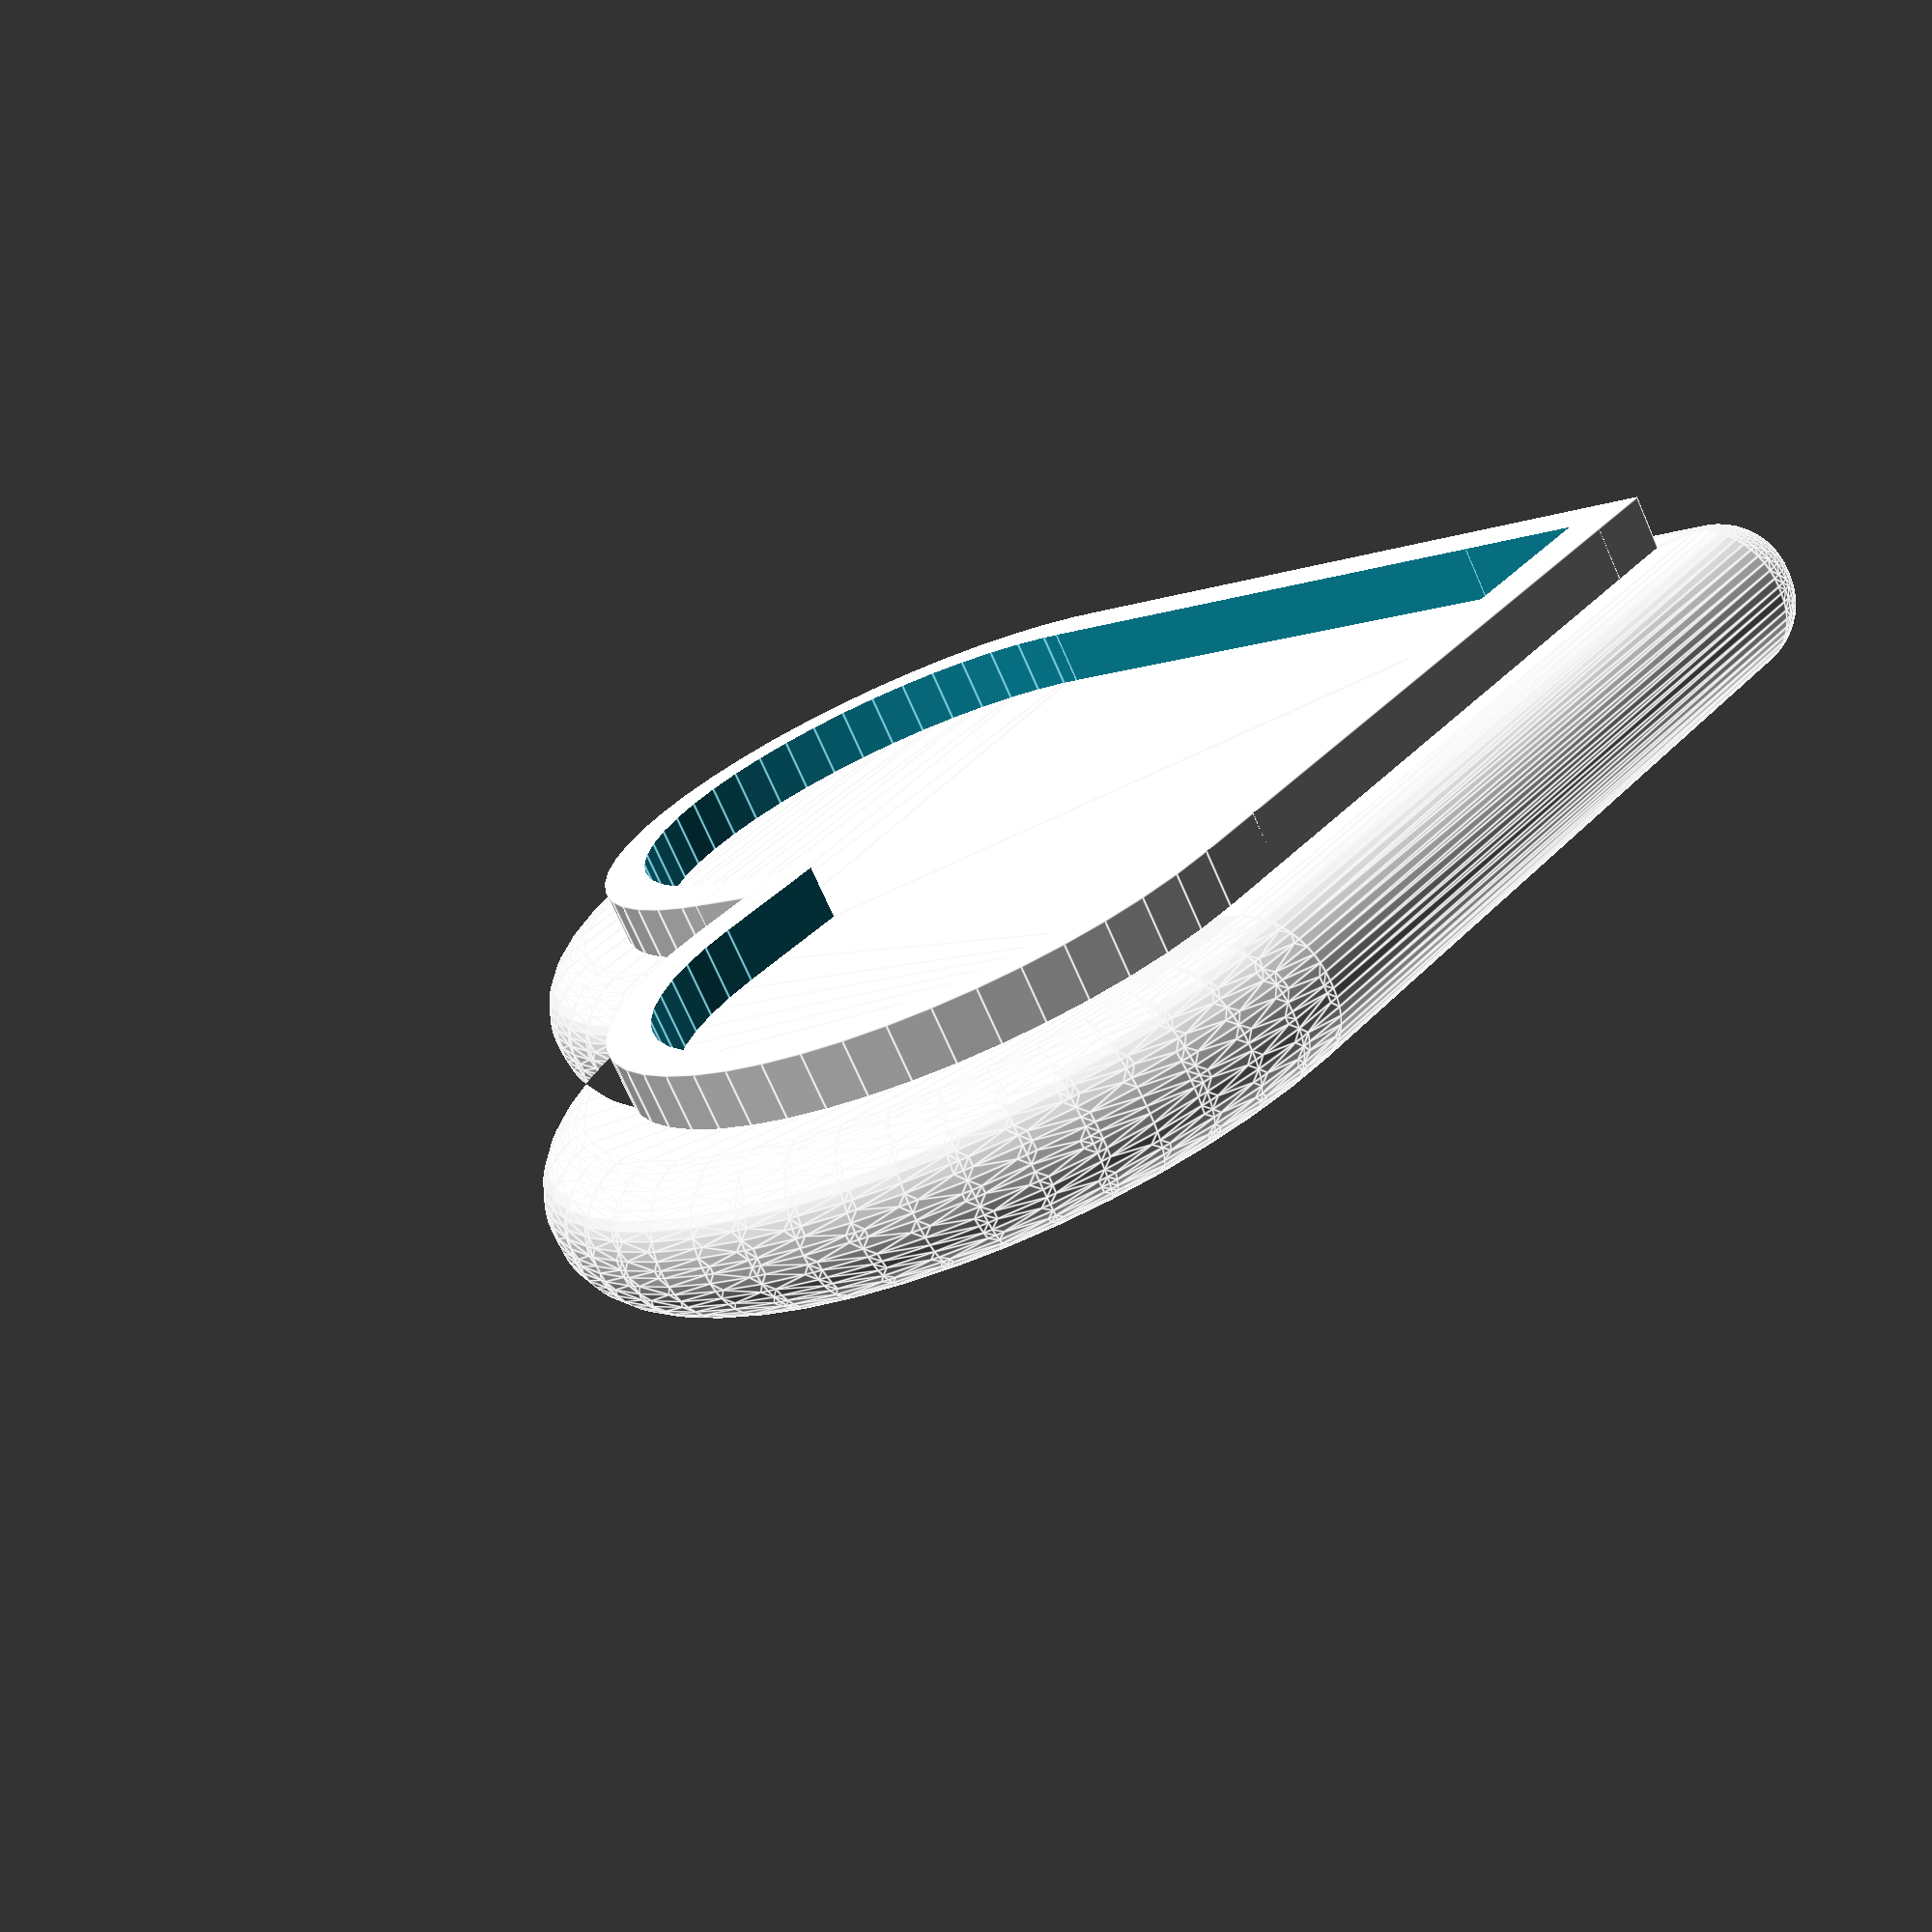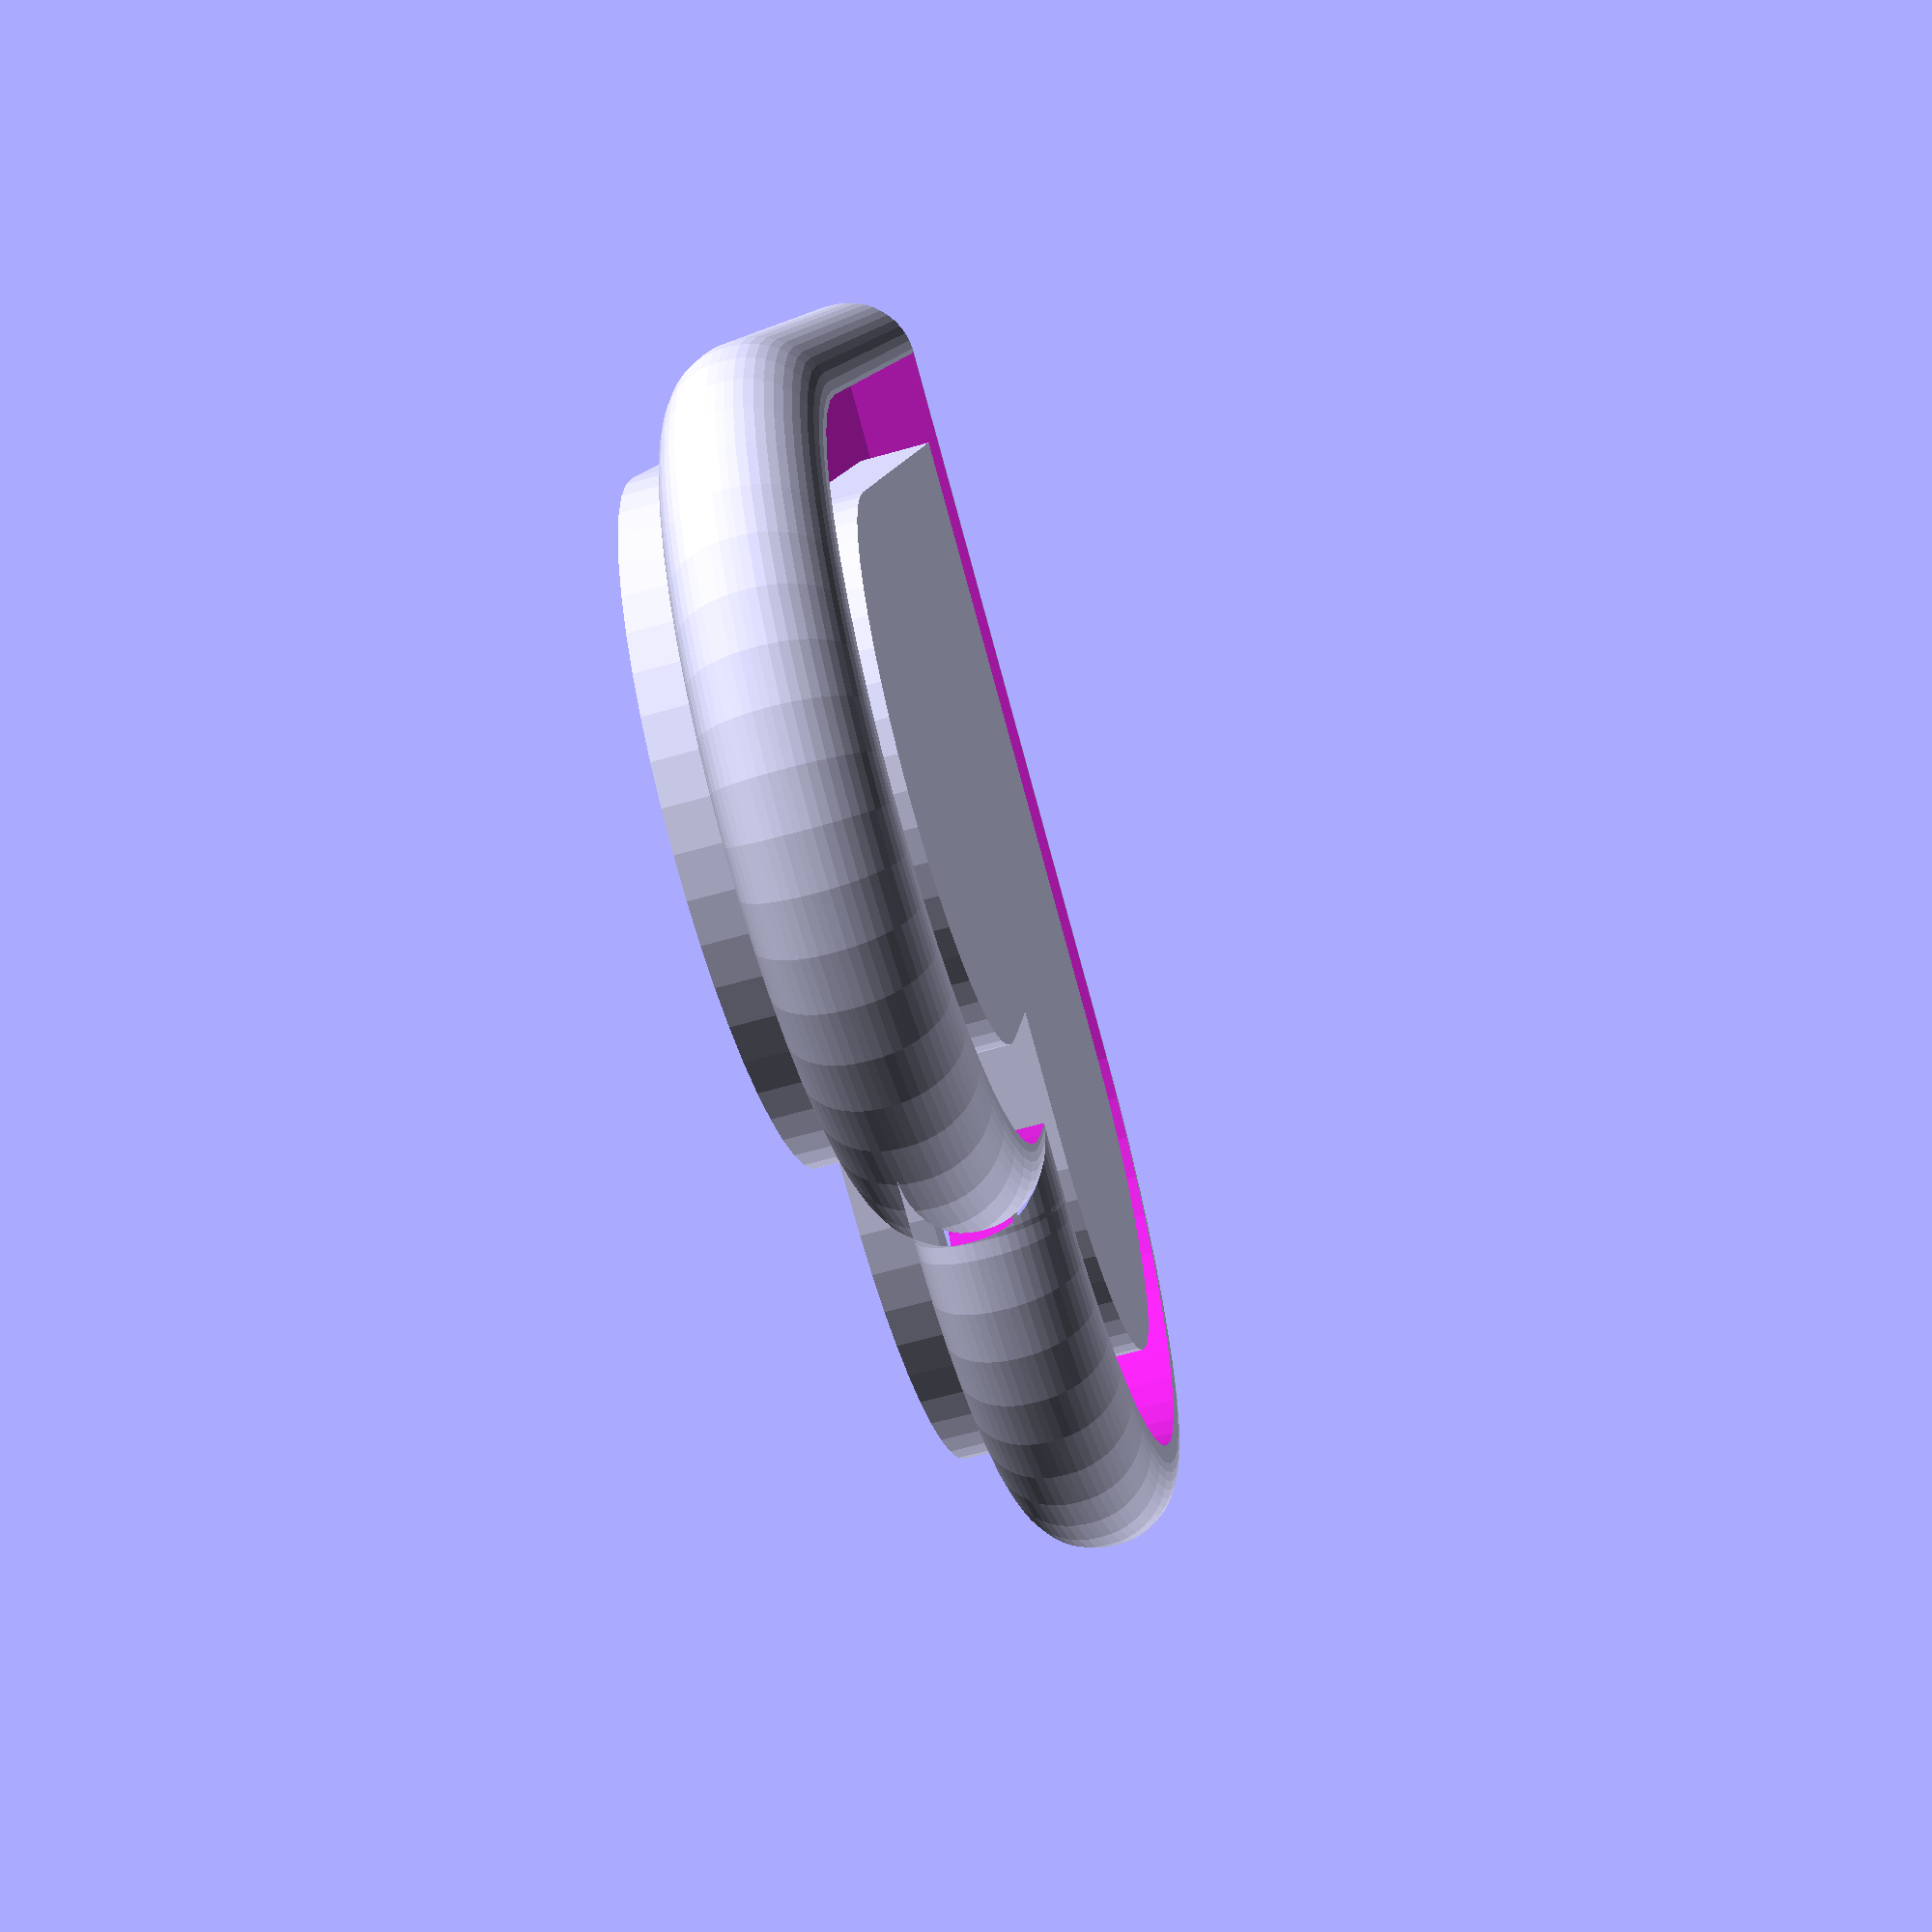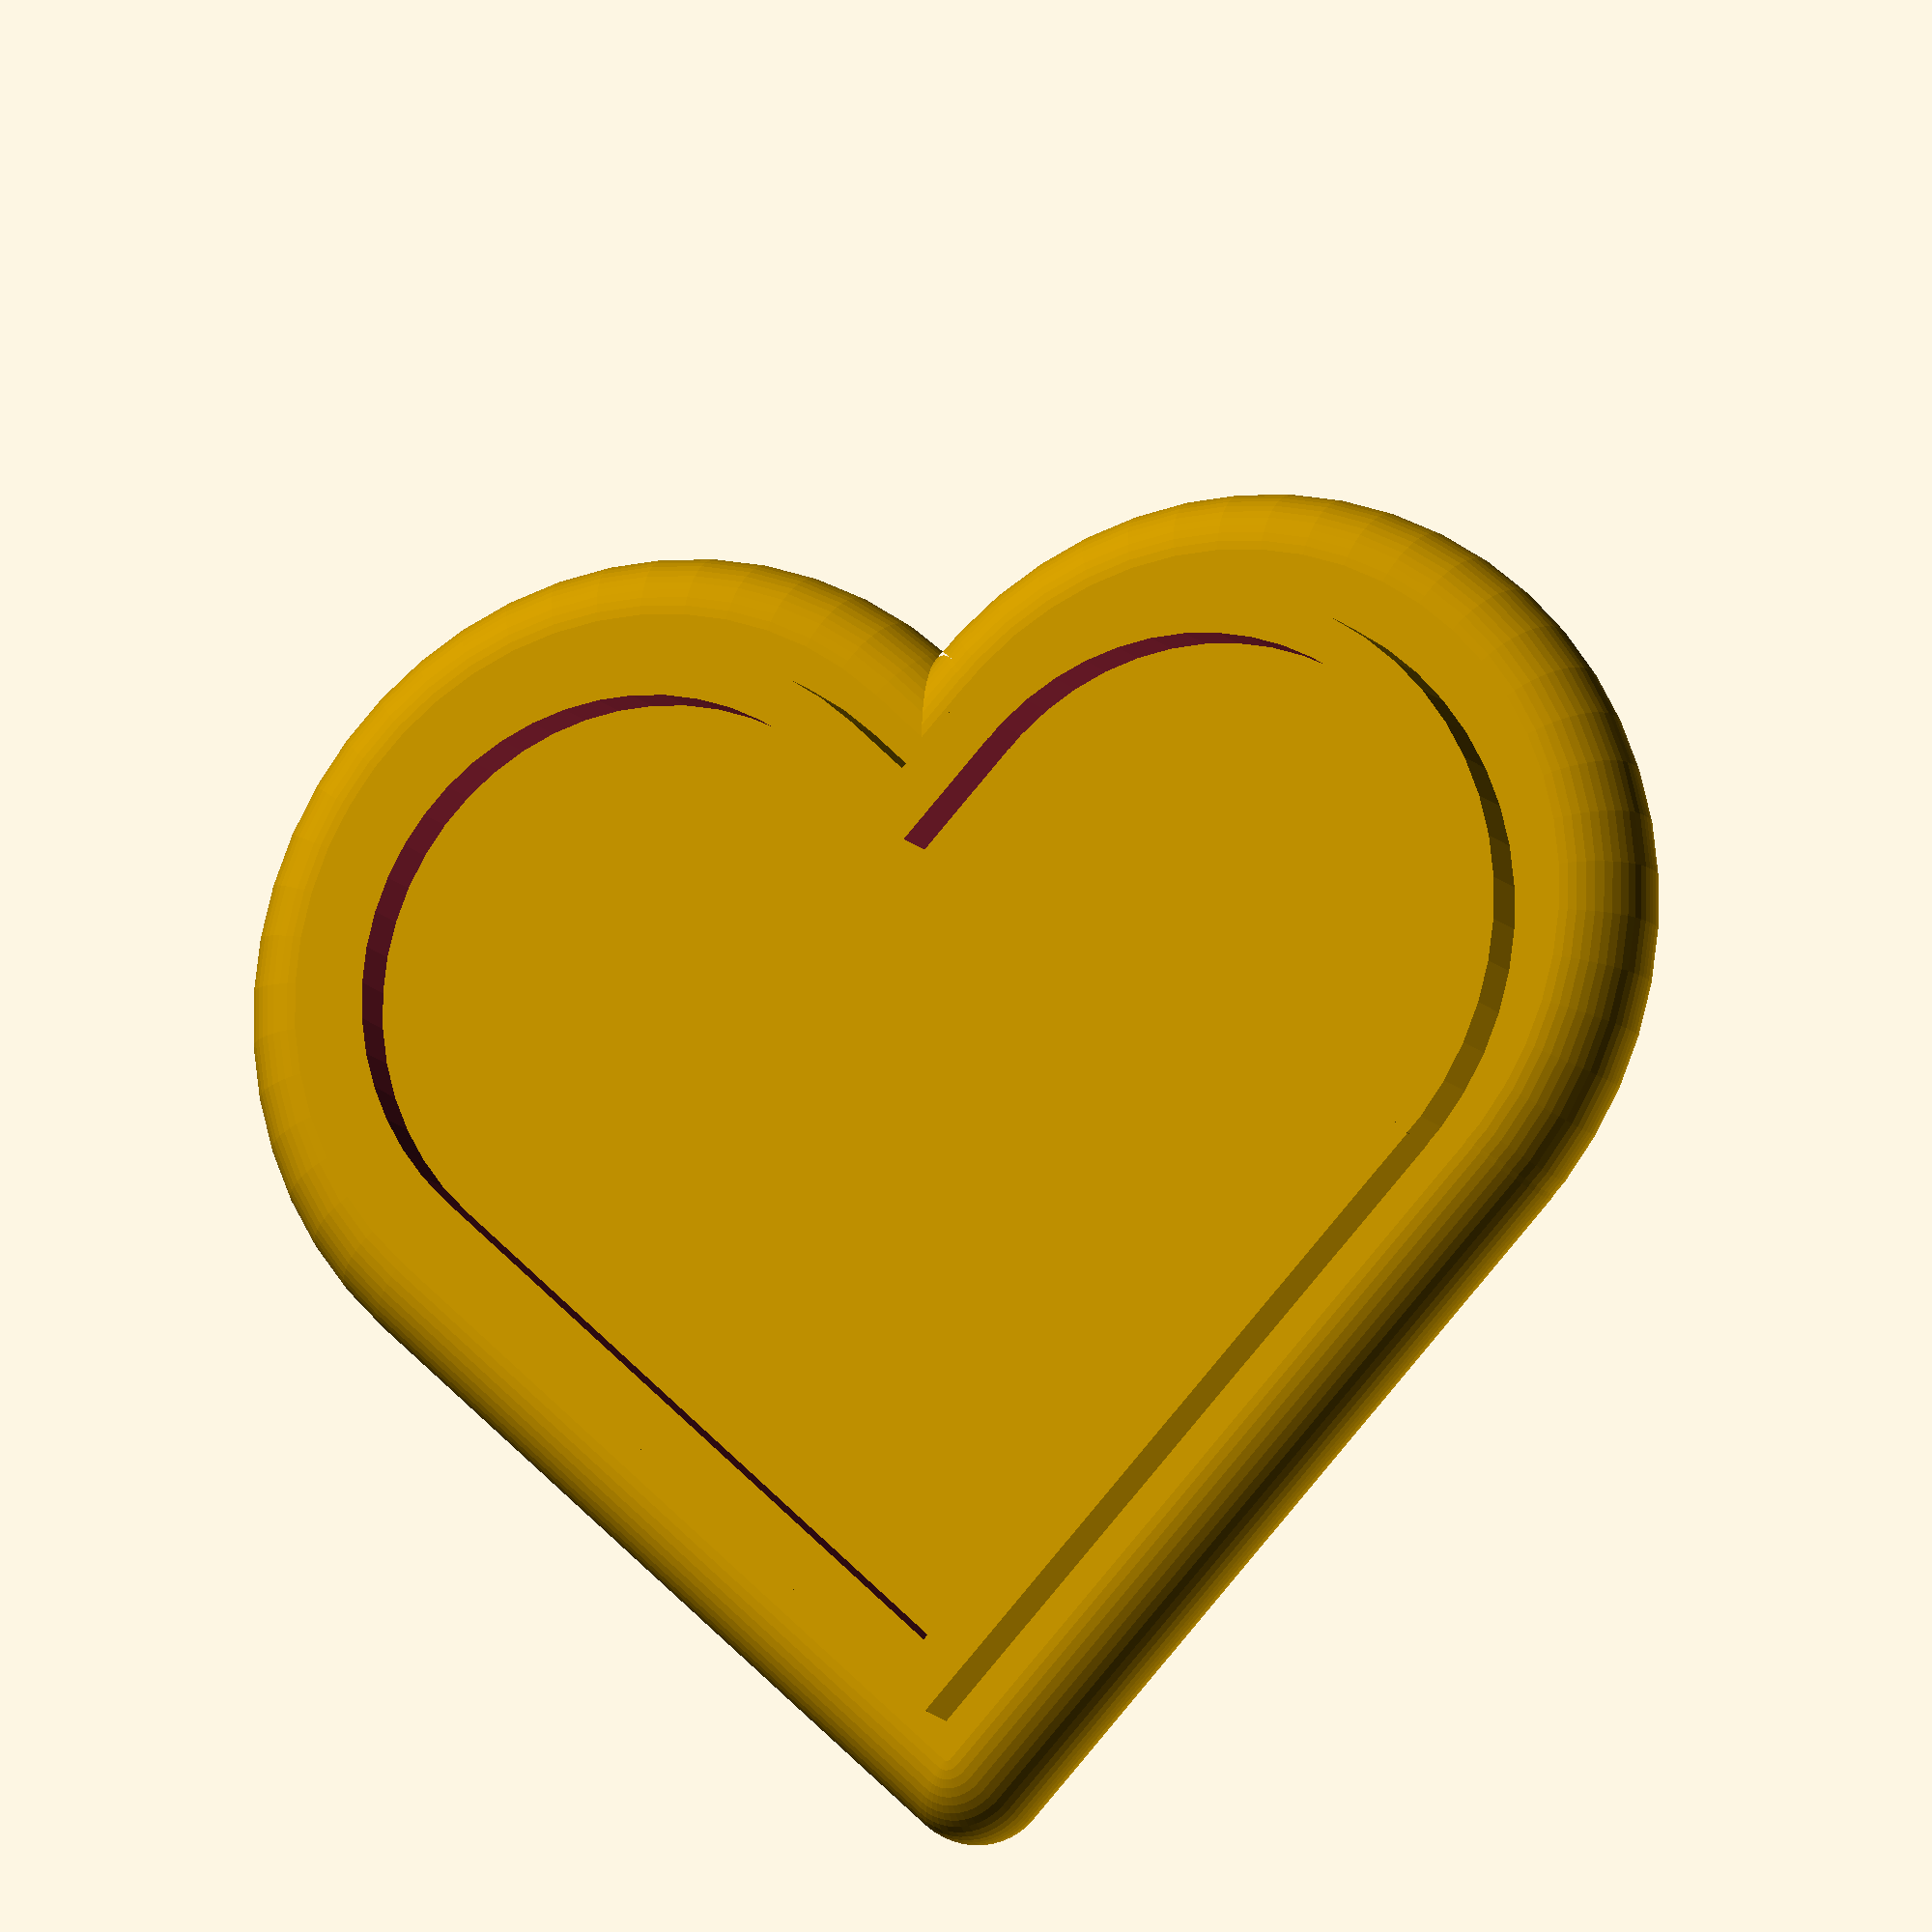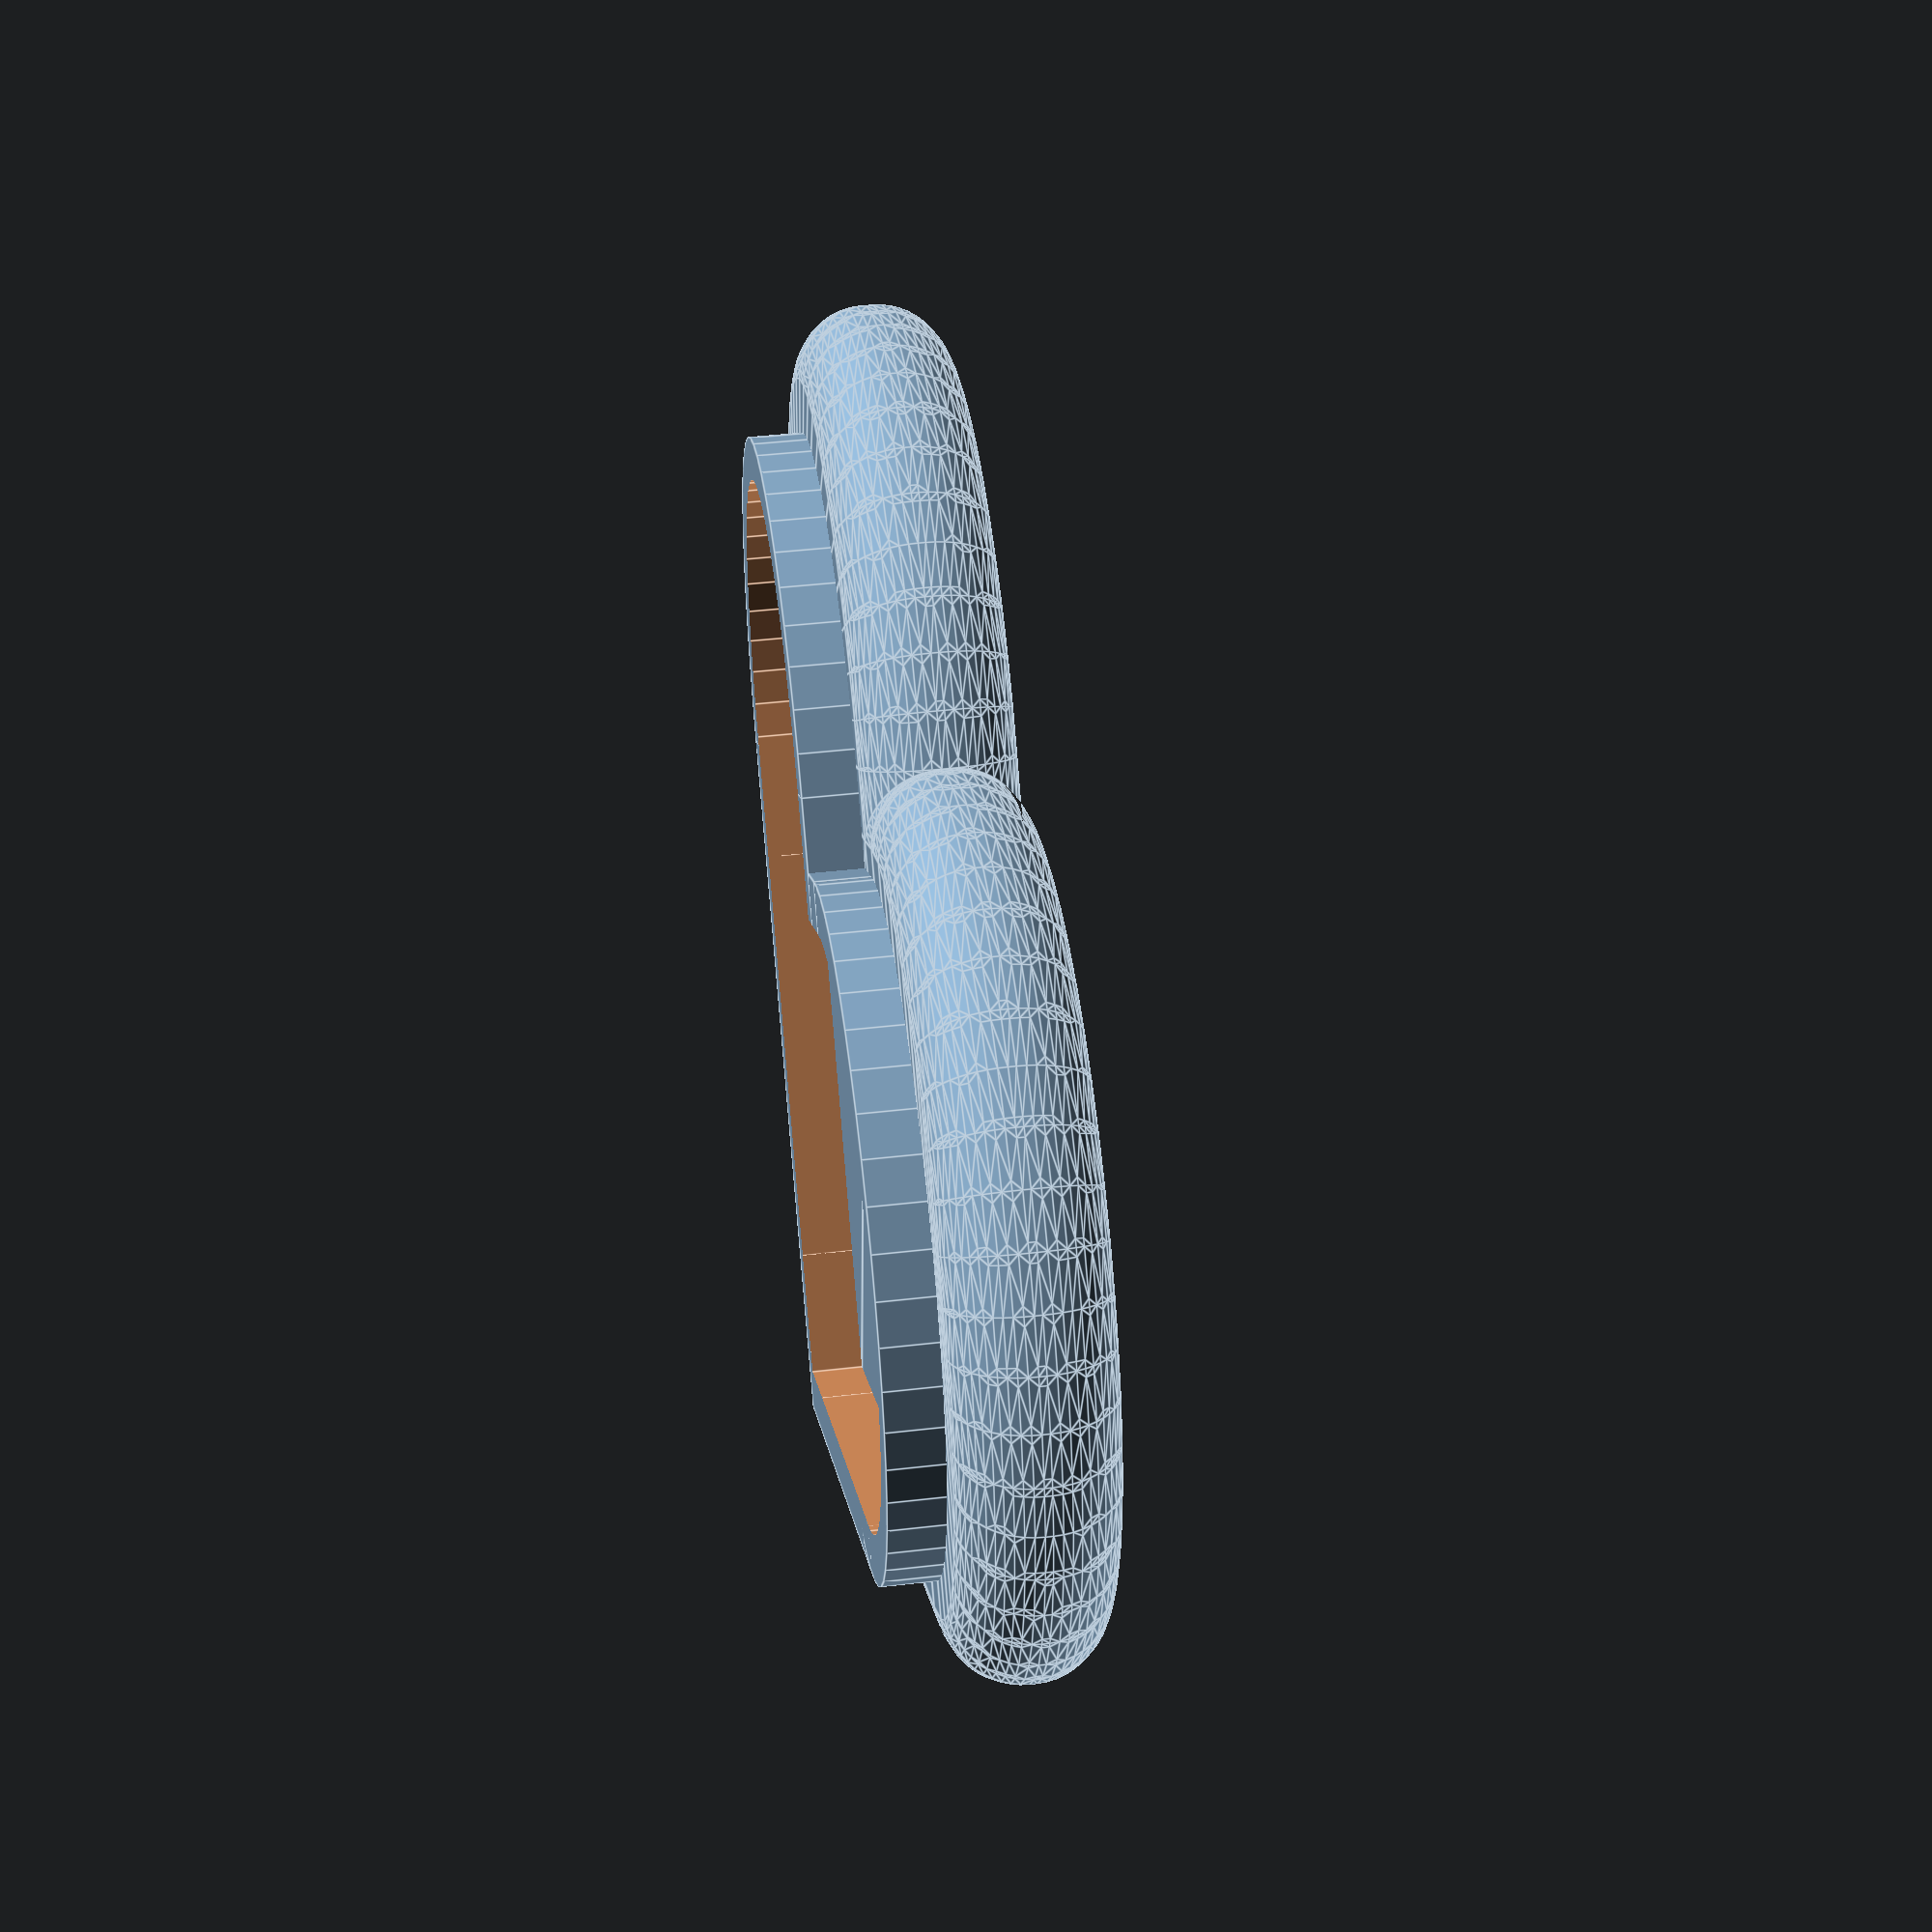
<openscad>
$fn = 50;

includeText = false;
Text = "1";
Font = "Euphemia UCAS:style=bold";
TextHeight = 7;
TextDistance = 2;

stackShape="heart";

difference() {
    union() {
        mainShape();
        topShape();
    }
    bottomShape();
    textCutout();
}
    
module mainShape() {
    minkowski() {
        heart(10, 0.1, 1);
        translate([1,1,0])
        sphere(1);
    }
}

module topShape() {
    if (stackShape == "heart") {
        translate([1.0,1.0,1.3])
        difference() {
            heart(9.3, 1, 1.0);
            heart(7.9, 4, 1.8);
        }
    }
    else if (stackShape == "circle") {
        translate([2,2,1.3]) {
            difference() {
                  cylinder(h=1, d=11.1, center=true);
                  cylinder(h=4, d=10.1, center=true);
            }
        }
    }
}

module bottomShape() {
    if (stackShape == "heart") {
        translate([1,1,-1]) {
            difference() {
                heart(10, 2, 0.8);
                heart(7.4, 3, 2);
            }
        }
    }
    else if (stackShape == "circle") {
        translate([2,2,-1]) {
            difference() {
                cylinder(h=2, d=12.1, center=true);
                cylinder(h=3, d=9.4, center=true);
            }
        }
    }
}

module textCutout() {
    if (includeText) {
        translate([TextDistance,TextDistance,-2])
            rotate([0,0,-45])
                printText(d=4, scale=.6);
    }
}

module heart(d, h, e) {
    translate([d/2+e,0,0])
        cylinder(d=d, h=h, center=true);
    translate([0,d/2+e,0])
        cylinder(d=d, h=h, center=true);
    cube([d,d,h], center=true);
    translate([e,0,0])    
        cube([d,d,h], center=true);
    translate([0,e,0])
        cube([d,d,h], center=true);
}

module printText(d, scale) {
    linear_extrude(d)
        text(text = Text, font = Font, size=TextHeight, halign="center", valign="center");
}

</openscad>
<views>
elev=252.7 azim=40.4 roll=156.2 proj=p view=edges
elev=243.3 azim=342.7 roll=73.9 proj=p view=solid
elev=192.0 azim=133.5 roll=157.8 proj=o view=solid
elev=135.9 azim=143.6 roll=97.7 proj=p view=edges
</views>
